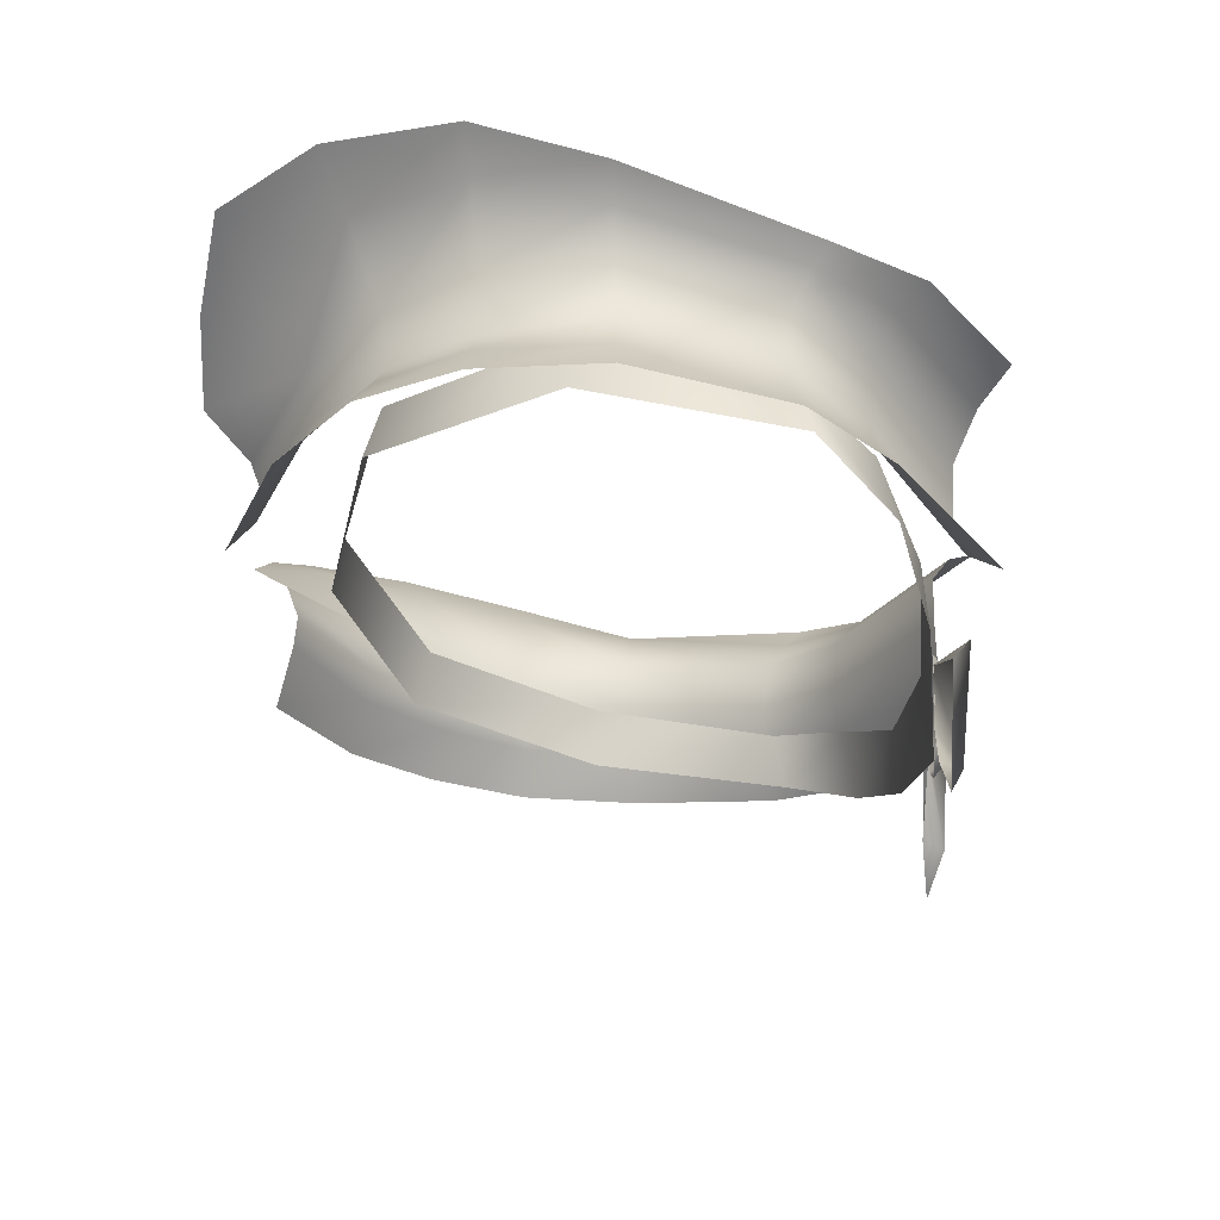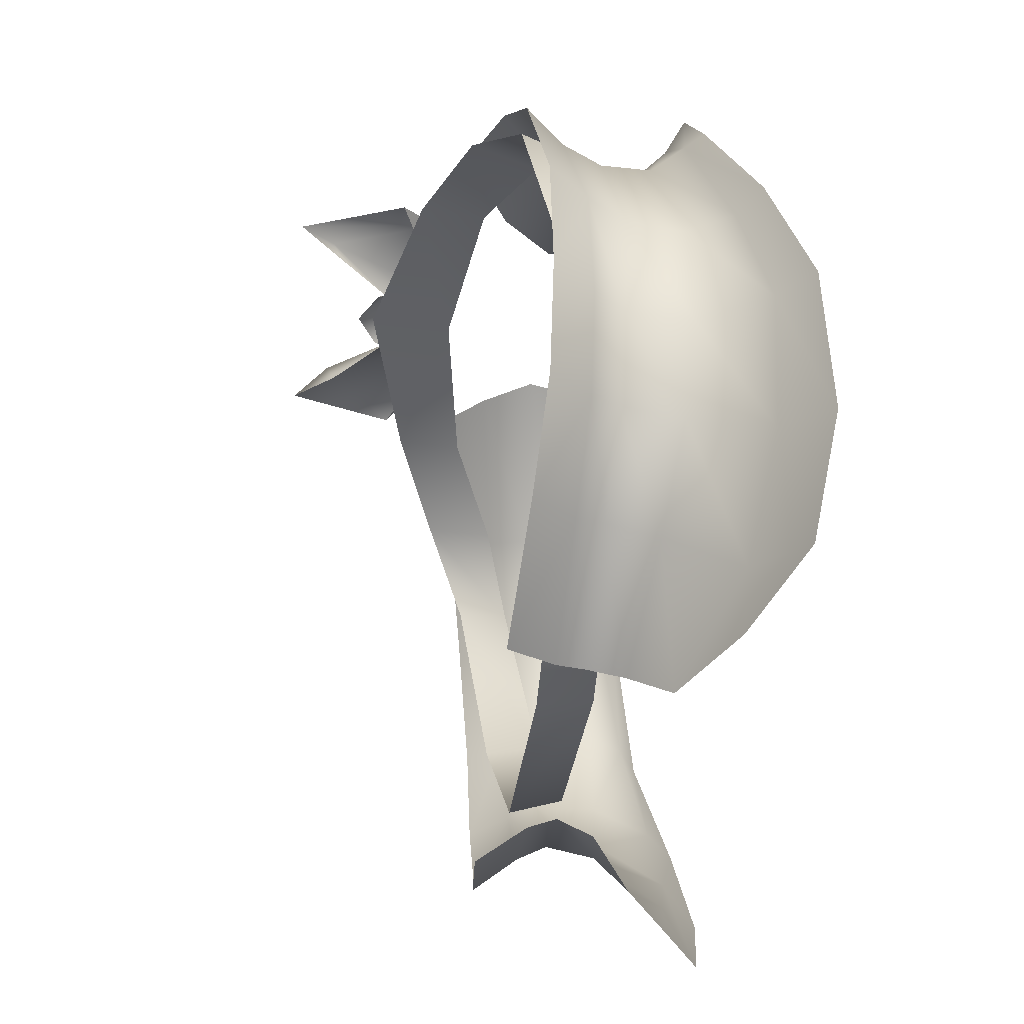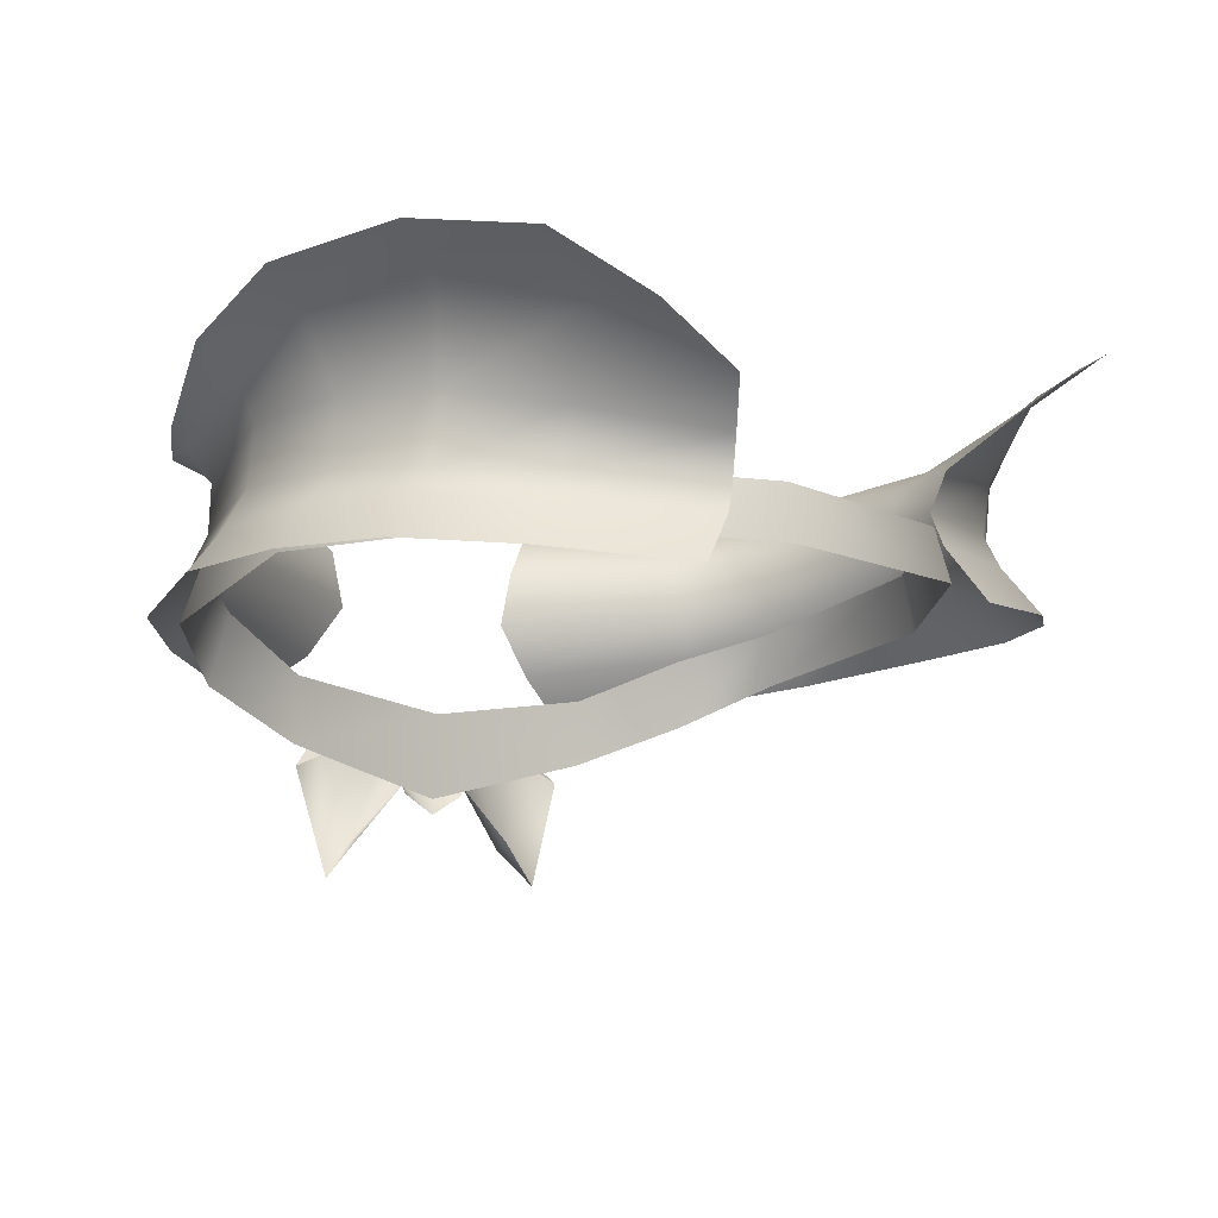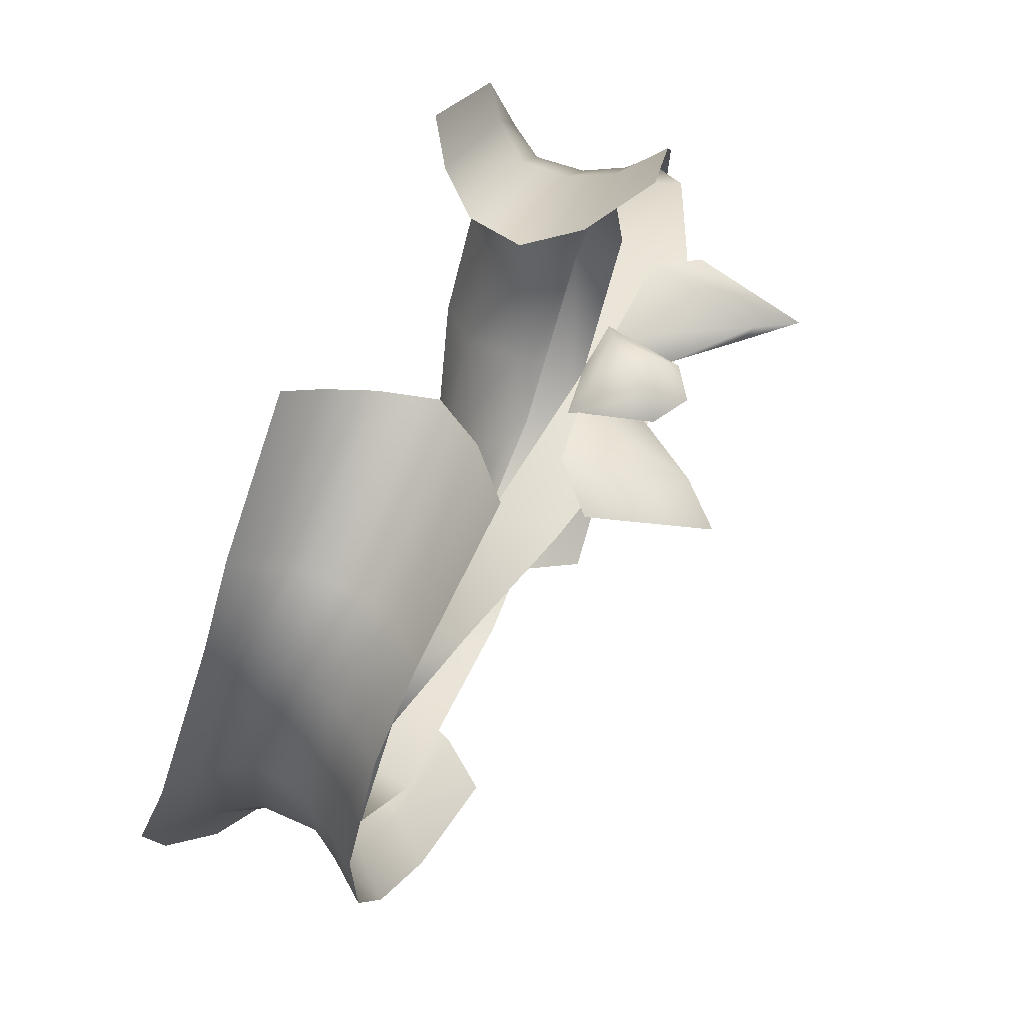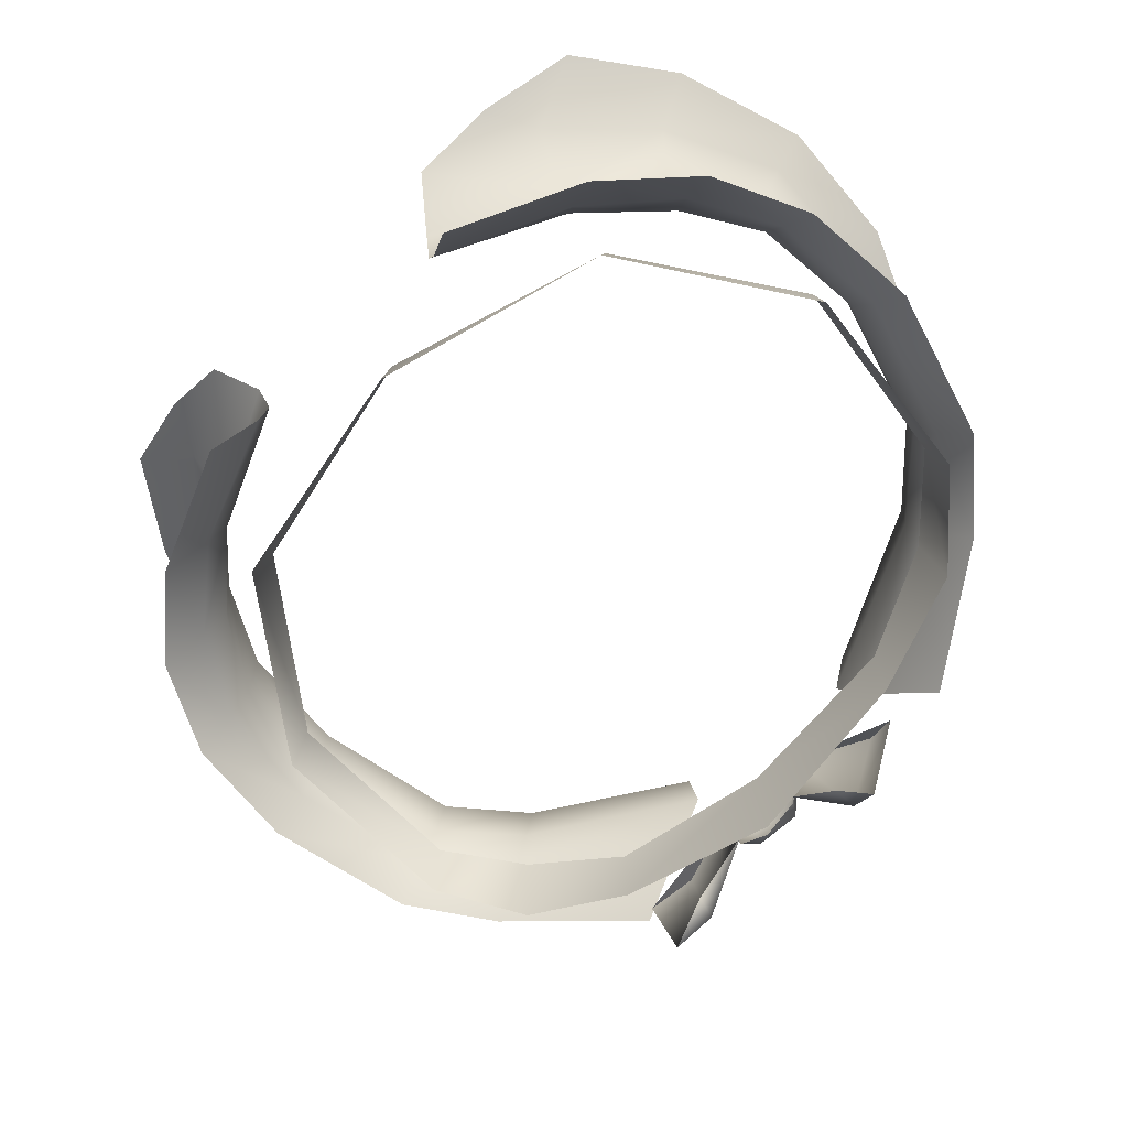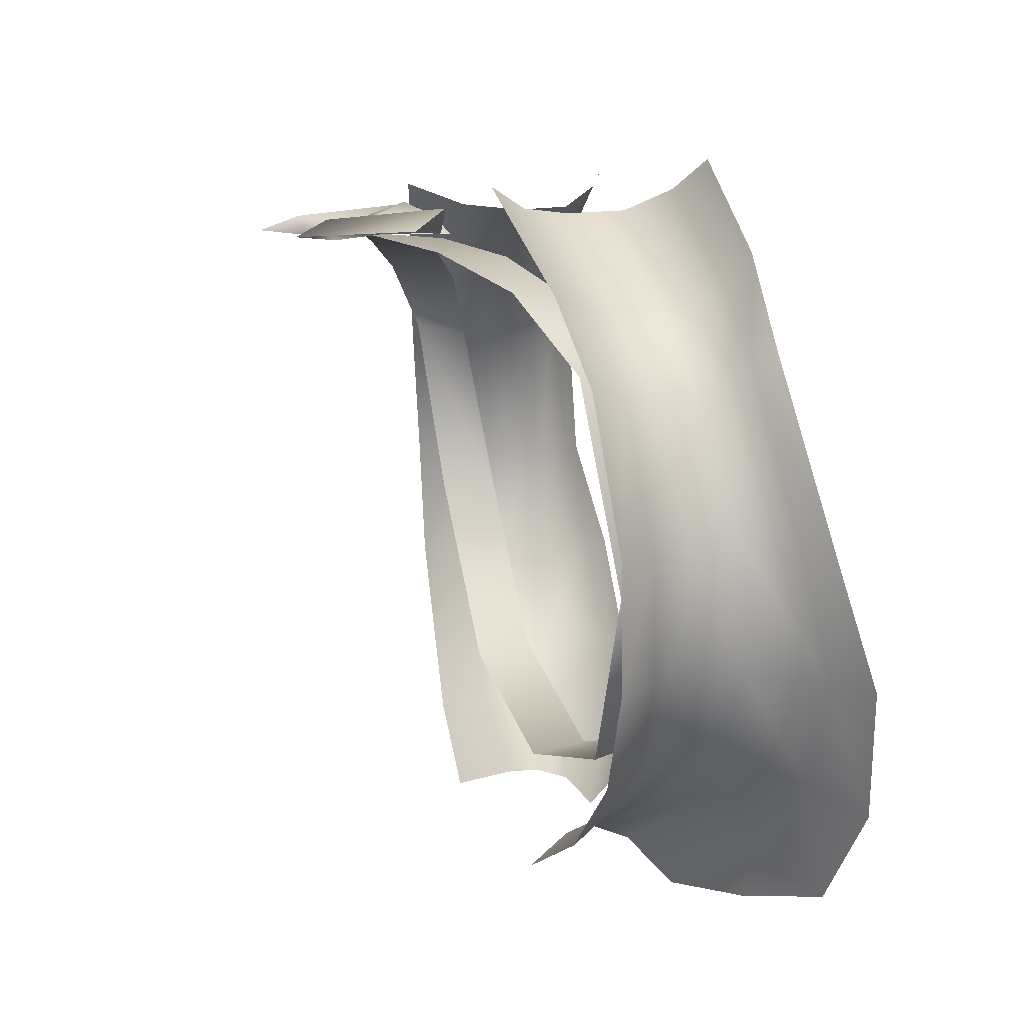
<metadata>
{"format":"obj","ext":"obj","renderer":"f3d","projection":"perspective","resolution":1024,"background":"white","views":[{"elev":-27.6,"azim":-88.5,"up":"+Y"},{"elev":-44.9,"azim":84.2,"up":"+Z"},{"elev":-9.1,"azim":142.2,"up":"+Y"},{"elev":57.2,"azim":-68.1,"up":"+Z"},{"elev":-65.0,"azim":-136.5,"up":"+Y"},{"elev":8.6,"azim":76.1,"up":"+Z"}]}
</metadata>
<code>
g mesh00
v 19.59 6.95 0.9667
v 18.05 6.011 0.994
v 18.15 7.271 -4.364
v -12.9 -1.534 10.7
v -8.925 -4.735 15.72
v -6.086 -2.563 14.75
v 14.76 -3.49 11.37
v 6.086 -2.563 14.75
v 8.925 -4.735 15.72
v -13.18 4.261 11.74
v -5.049 2.326 14.63
v -6.422 4.099 15.6
v 4.421 -0.2065 14.51
v 12.9 -1.534 10.7
v 15.87 4.575 8.502
v 16.21 5.483 9.214
v 14.05 5.101 13.06
v -14.76 -3.49 11.37
v -16.33 -1.013 7.348
v -17.79 -2.777 7.813
v 4.944 2.326 14.63
v 12.18 0.445 10.48
v 16.33 -1.013 7.348
v -10.9 3.346 -11.39
v -5.428 2.568 -14.26
v -5.108 0.8973 -13.65
v -15.53 7.436 -9.353
v -11.65 6.628 -13.44
v -6.819 4.262 -16.1
v -16.21 5.483 9.214
v -19.59 6.95 0.9667
v -18.05 6.011 0.994
v -18.15 7.271 -4.364
v -16.46 4.228 -4.196
v -14.38 3.984 -8.027
v -17.59 -0.04961 -4.205
v -18.17 -0.2569 1.119
v -17.13 1.561 1.07
v -15.33 0.8288 7.388
v -15.09 3.123 7.651
v -12.18 0.445 10.48
v -12.09 2.69 10.76
v -4.421 -0.2065 14.51
v 6.824 4.262 -16.1
v 10.33 6.535 -15.83
v 11.65 6.628 -13.44
v 14.54 8.629 -14.69
v 15.53 7.436 -9.353
v 17.68 9.343 -10.32
v 19.74 8.696 -4.531
v -19.74 8.696 -4.531
v -17.68 9.343 -10.32
v -14.54 8.629 -14.69
v -10.33 6.535 -15.83
v -10.97 1.098 -10.85
v -5.652 -0.3765 -13.82
v -19.64 -2.048 1.154
v -19.13 -1.891 -4.3
v -16.99 -1.839 -8.591
v -15.32 0.02 -8.069
v -13.19 -2.172 -12
v 6.422 4.107 15.6
v 12 2.69 10.76
v 15.33 0.8288 7.388
v 17.13 1.561 1.07
v 18.17 -0.2569 1.119
v 16.62 1.365 -4.201
v 17.59 -0.04961 -4.205
v 14.5 1.26 -7.59
v 15.32 0.02 -8.069
v 10.97 1.098 -10.85
v 11.56 -0.2215 -11.24
v 5.108 0.8973 -13.65
v 5.457 -0.3765 -13.82
v 5.428 2.568 -14.26
v 10.9 3.346 -11.39
v 14.38 3.984 -8.027
v 16.46 4.228 -4.196
v 16.91 4.116 1.021
v 15.09 3.123 7.651
v 13.18 4.265 11.74
v 7.99 5.179 16.89
v -11.56 -0.2215 -11.24
v -14.5 1.26 -7.59
v -16.62 1.365 -4.201
v -16.91 4.116 1.021
v -15.87 4.575 8.502
v -14.05 5.101 13.06
v -7.99 5.179 16.89
v 17.79 -2.777 7.813
v 19.64 -2.048 1.154
v 19.13 -1.891 -4.3
v 16.99 -1.839 -8.591
v 13.19 -2.172 -12
v 7.232 -2.574 -14.7
v -7.232 -2.574 -14.7
f 1 2 3
f 4 5 6
f 7 8 9
f 10 11 12
f 13 8 14
f 2 1 15
f 15 1 16
f 15 16 17
f 5 4 18
f 18 4 19
f 18 19 20
f 21 13 22
f 22 13 14
f 22 14 23
f 24 25 26
f 27 28 24
f 24 28 29
f 24 29 25
f 30 31 32
f 32 31 33
f 32 33 34
f 34 33 35
f 36 37 38
f 38 37 39
f 38 39 40
f 40 39 41
f 40 41 42
f 42 41 43
f 42 43 11
f 44 45 46
f 46 45 47
f 46 47 48
f 48 47 49
f 48 49 3
f 3 49 50
f 3 50 1
f 51 52 27
f 27 52 53
f 27 53 28
f 28 53 54
f 28 54 29
f 31 51 33
f 33 51 27
f 33 27 35
f 35 27 24
f 35 24 55
f 55 24 26
f 55 26 56
f 57 37 58
f 58 37 36
f 58 36 59
f 59 36 60
f 59 60 61
f 57 20 37
f 37 20 19
f 37 19 39
f 39 19 4
f 39 4 41
f 41 4 6
f 41 6 43
f 62 21 63
f 63 21 22
f 63 22 64
f 64 22 23
f 64 23 65
f 65 23 66
f 65 66 67
f 67 66 68
f 67 68 69
f 69 68 70
f 69 70 71
f 71 70 72
f 71 72 73
f 73 72 74
f 75 44 76
f 76 44 46
f 76 46 77
f 77 46 48
f 77 48 78
f 78 48 3
f 78 3 79
f 79 3 2
f 79 2 80
f 80 2 15
f 80 15 81
f 81 15 17
f 81 17 82
f 56 83 55
f 55 83 84
f 55 84 35
f 35 84 85
f 35 85 34
f 34 85 86
f 34 86 32
f 32 86 87
f 32 87 30
f 30 87 10
f 30 10 88
f 88 10 12
f 88 12 89
f 82 62 81
f 81 62 63
f 81 63 80
f 80 63 64
f 80 64 79
f 79 64 65
f 79 65 78
f 78 65 67
f 78 67 77
f 77 67 69
f 77 69 76
f 76 69 71
f 76 71 75
f 75 71 73
f 8 7 14
f 14 7 90
f 14 90 23
f 23 90 91
f 23 91 66
f 66 91 92
f 66 92 68
f 68 92 93
f 68 93 70
f 70 93 94
f 70 94 72
f 72 94 95
f 72 95 74
f 11 10 42
f 42 10 87
f 42 87 40
f 40 87 86
f 40 86 38
f 38 86 85
f 38 85 36
f 36 85 84
f 36 84 60
f 60 84 83
f 60 83 61
f 61 83 56
f 61 56 96
v -2.433 -5.119 13.57
v -1.478 -5.644 14.37
v 0 -4.9 13.52
v 2.08 -5.467 13.54
v 5.475 -5.98 14.76
v 7.152 -7.663 13.81
v 1.551 -8.089 13.54
v 4.154 -11 14.27
v 2.08 -5.467 13.54
v 5.475 -5.98 14.76
v 3.973 -10.6 13.37
v 5.647 -12.6 13.57
v 7.152 -7.663 13.81
v -16.24 1.361 -0.5909
v -10.71 1.86 -8.255
v -11.05 -0.6388 -8.899
v -0.02229 1.969 -10.98
v -0.003012 -0.5569 -11.44
v 11.04 -0.6388 -8.899
v -12.91 -4.801 11.46
v -7.802 -6.824 12.93
v -7.743 -3.783 12.73
v -0.02169 -4.899 13.3
v 0 -6.732 14.97
v 1.025 -8.177 14.37
v 1.478 -5.644 14.37
v 1.55 -8.593 13.57
v 2.433 -5.119 13.57
v -1.025 -8.177 14.37
v -1.55 -8.593 13.57
v 0.03314 -9.516 13.55
v -3.987 -10.6 13.37
v -1.551 -8.089 13.54
v -4.154 -11 14.27
v -2.08 -5.467 13.54
v -5.475 -5.98 14.76
v -7.152 -7.663 13.81
v -5.475 -5.98 14.76
v -2.08 -5.467 13.54
v -7.152 -7.663 13.81
v -5.647 -12.6 13.57
v -12.32 -1.695 10.83
v -15.41 -0.4669 7.824
v -16.08 -2.828 8.241
v -16.83 -1.246 -0.7203
v 0 -8.784 13.6
v 7.802 -6.808 12.93
v 7.743 -3.783 12.73
v 12.9 -4.801 11.46
v 12.32 -1.695 10.83
v 16.08 -2.828 8.241
v 15.4 -0.4669 7.824
v 16.82 -1.246 -0.7203
v 16.23 1.361 -0.5909
v 10.7 1.86 -8.255
f 97 98 99
f 100 101 102
f 103 104 105
f 105 104 106
f 103 107 104
f 104 107 108
f 104 108 106
f 106 108 109
f 110 111 112
f 112 111 113
f 112 113 114
f 114 113 115
f 116 117 118
f 118 117 119
f 120 121 122
f 122 121 123
f 122 123 124
f 98 97 125
f 125 97 126
f 125 126 127
f 128 129 130
f 130 129 131
f 130 131 132
f 133 134 135
f 132 136 130
f 130 136 137
f 130 137 128
f 124 99 122
f 122 99 98
f 122 98 120
f 120 98 125
f 120 125 121
f 121 125 127
f 121 127 123
f 118 138 116
f 116 138 139
f 116 139 140
f 140 139 110
f 140 110 141
f 141 110 112
f 117 142 119
f 119 142 143
f 119 143 144
f 144 143 145
f 144 145 146
f 146 145 147
f 146 147 148
f 148 147 149
f 148 149 150
f 150 149 115
f 150 115 151
f 151 115 113

</code>
